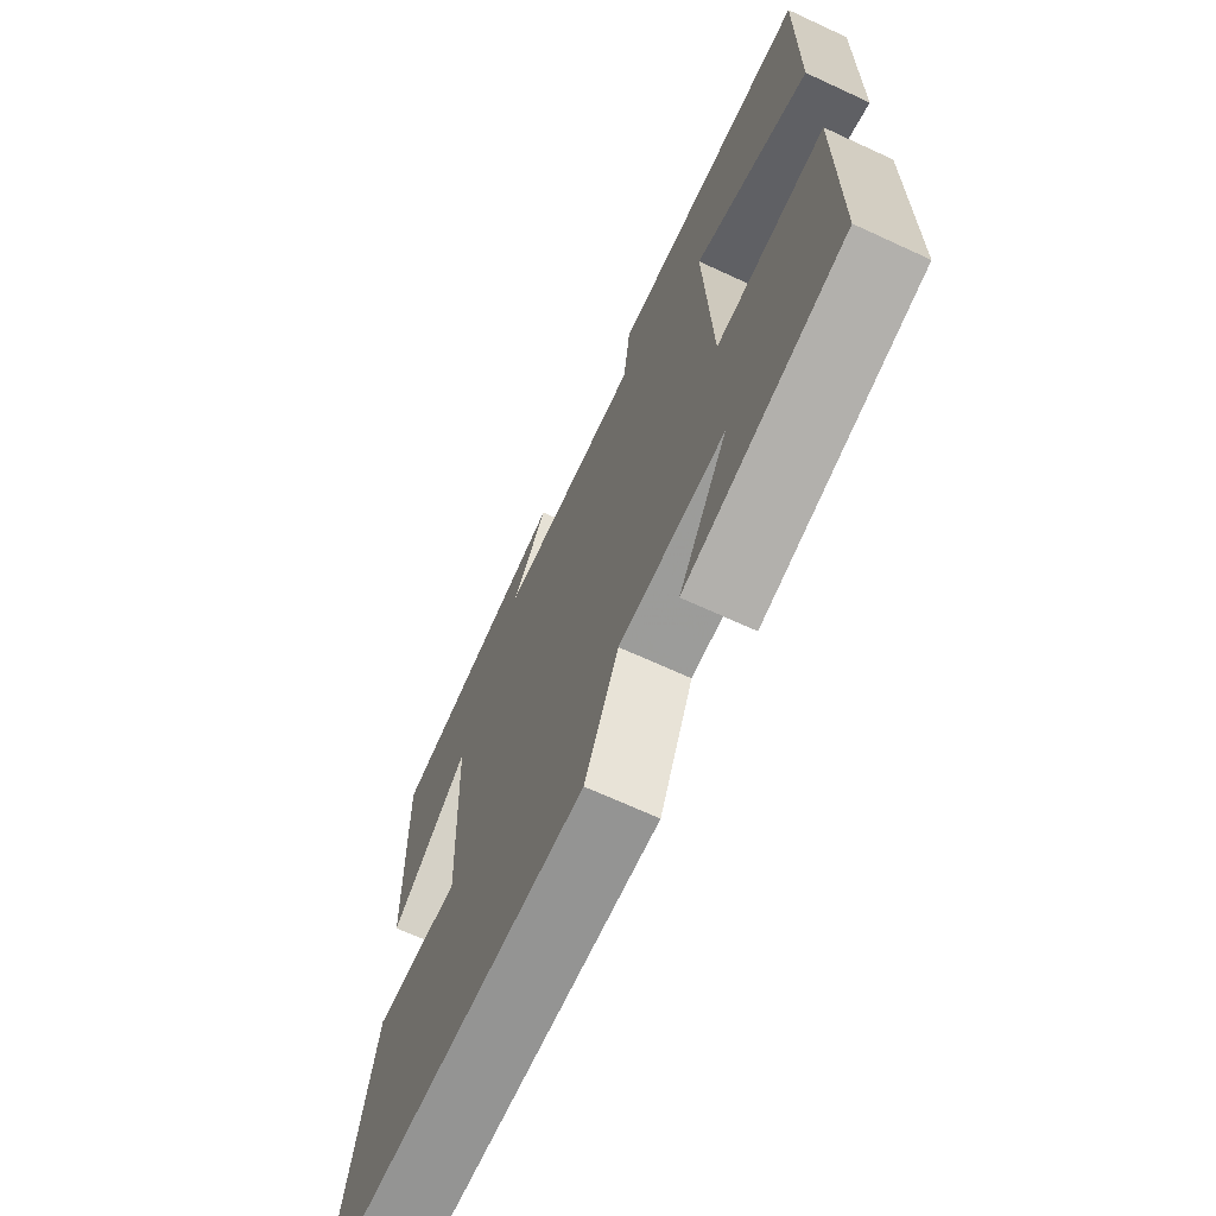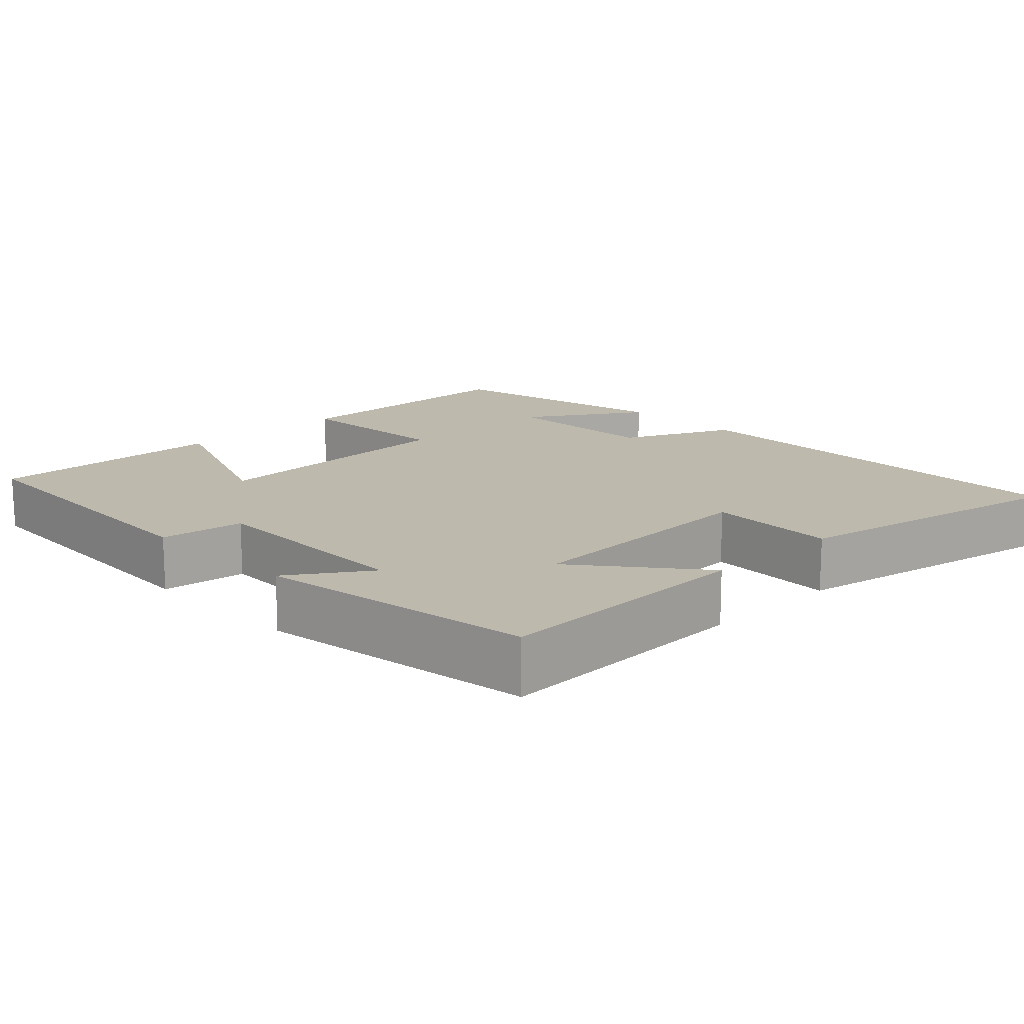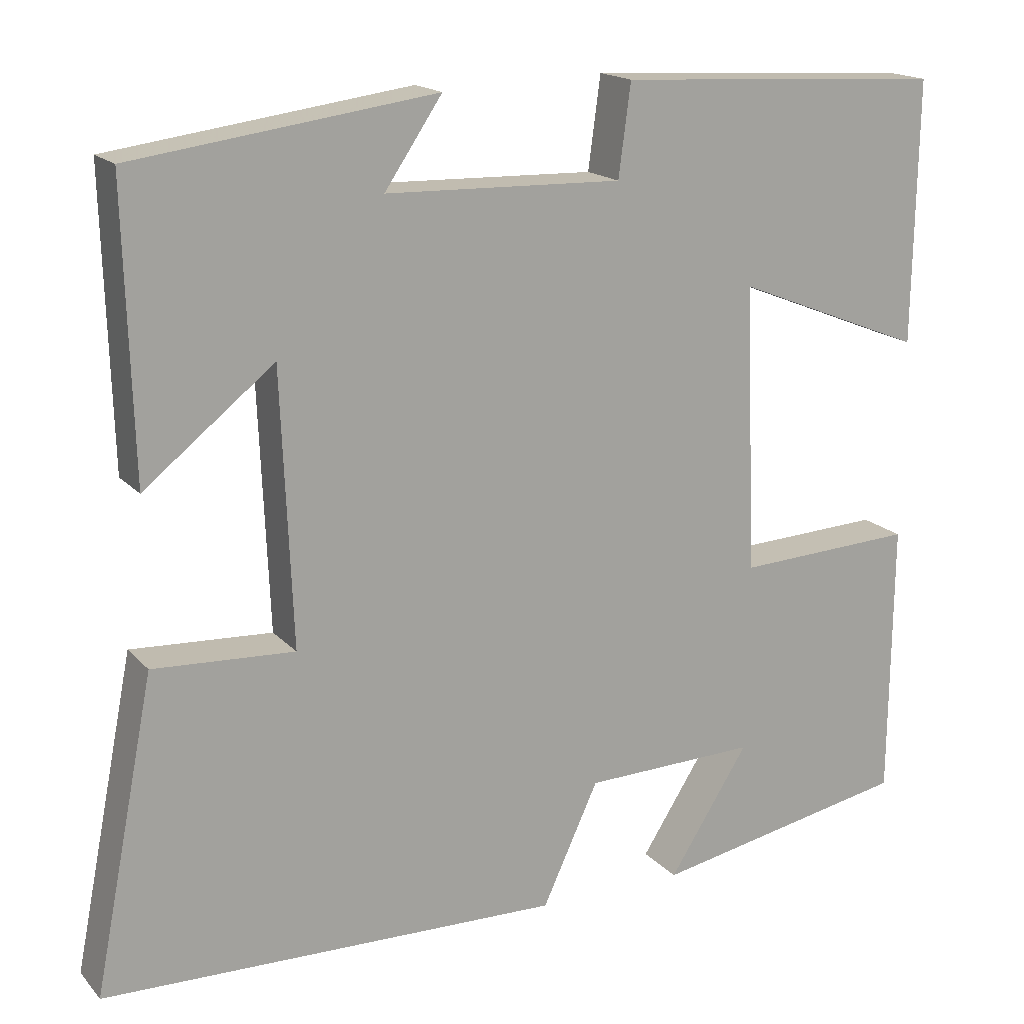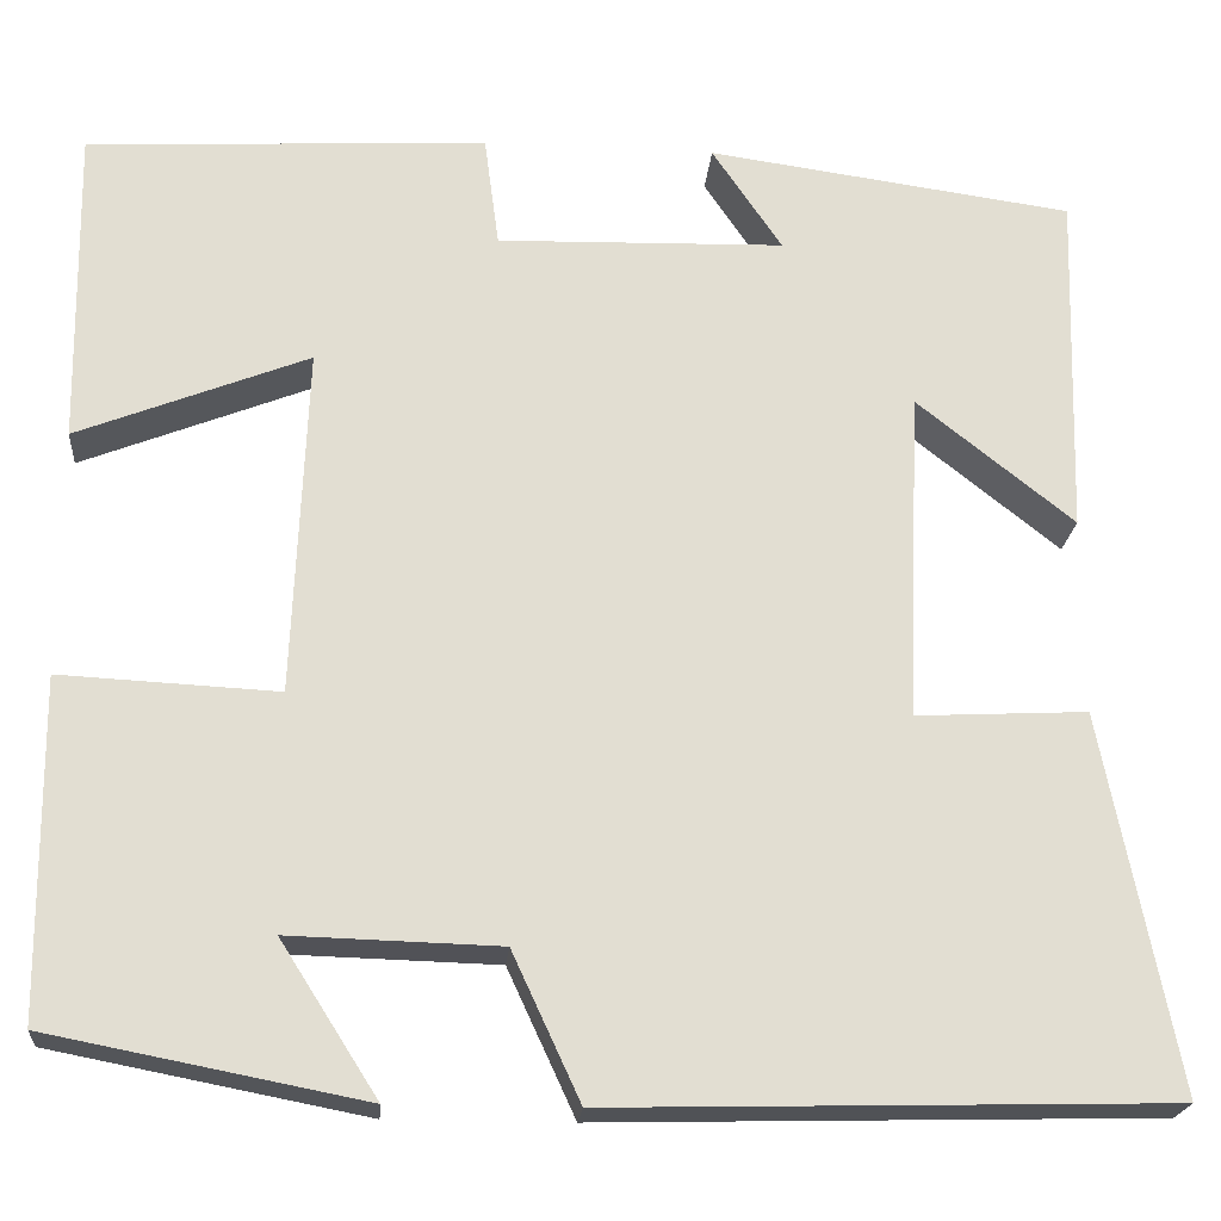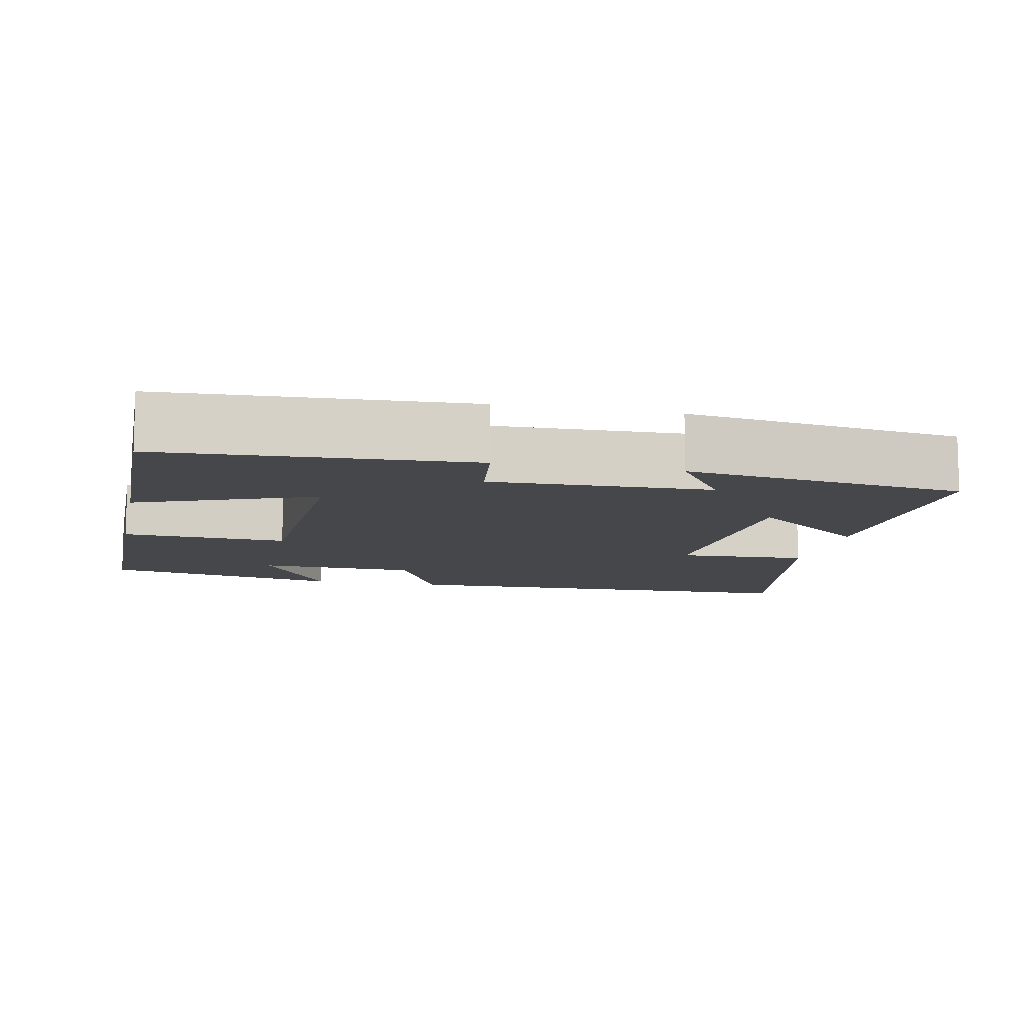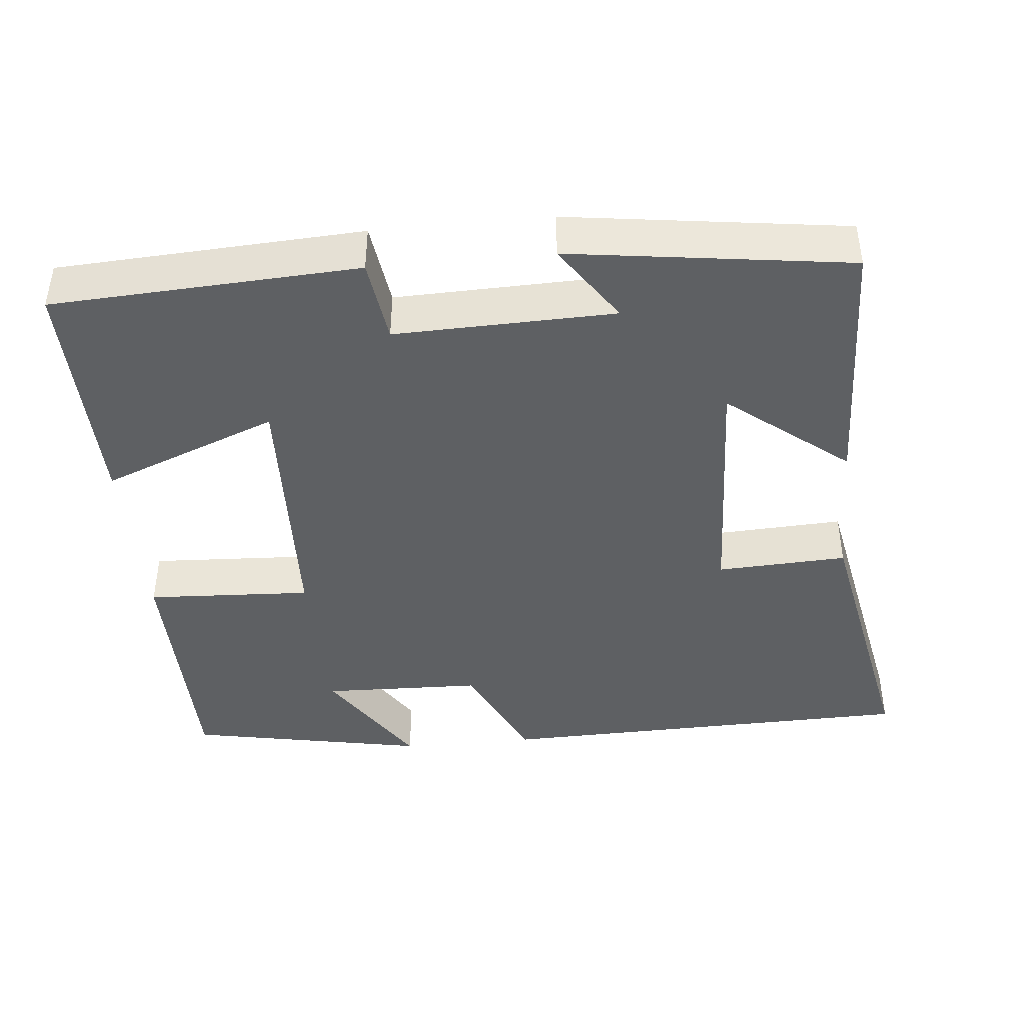
<metadata>
{"format":"obj","ext":"obj","renderer":"f3d","projection":"perspective","resolution":1024,"background":"white","views":[{"elev":-68.4,"azim":-114.8,"up":"+Z"},{"elev":15.2,"azim":45.7,"up":"+Y"},{"elev":17.1,"azim":152.5,"up":"+Z"},{"elev":-21.2,"azim":-4.9,"up":"+Z"},{"elev":-10.2,"azim":-12.1,"up":"+Y"},{"elev":-42.2,"azim":5.5,"up":"+Y"}]}
</metadata>
<code>
v -0.497 0.07 -0.438
v -0.5 0.07 -0.096
v -0.279 0.07 -0.107
v -0.265 0.07 0.247
v -0.5 0.07 0.154
v -0.505 0.07 0.478
v -0.098 0.07 0.5
v -0.083 0.07 0.387
v 0.209 0.07 0.395
v 0.138 0.07 0.5
v 0.51 0.07 0.449
v 0.5 0.07 0.096
v 0.34 0.07 0.223
v 0.326 0.07 -0.113
v 0.5 0.07 -0.104
v 0.575 0.07 -0.486
v 0.007 0.07 -0.5
v -0.062 0.07 -0.351
v -0.276 0.07 -0.345
v -0.177 0.07 -0.5
v -0.497 0 -0.438
v -0.5 0 -0.096
v -0.279 0 -0.107
v -0.265 0 0.247
v -0.5 0 0.154
v -0.505 0 0.478
v -0.098 0 0.5
v -0.083 0 0.387
v 0.209 0 0.395
v 0.138 0 0.5
v 0.51 0 0.449
v 0.5 0 0.096
v 0.34 0 0.223
v 0.326 0 -0.113
v 0.5 0 -0.104
v 0.575 0 -0.486
v 0.007 0 -0.5
v -0.062 0 -0.351
v -0.276 0 -0.345
v -0.177 0 -0.5
f 19 20 1 2
f 18 19 2 3
f 16 17 18
f 15 16 18
f 14 15 18
f 18 3 4
f 14 18 4
f 13 14 4
f 11 12 13
f 10 11 13
f 9 10 13
f 8 9 13 4
f 6 7 8
f 5 6 8
f 4 5 8
f 22 21 40 39
f 23 22 39 38
f 38 37 36
f 38 36 35
f 38 35 34
f 24 23 38
f 24 38 34
f 24 34 33
f 33 32 31
f 33 31 30
f 33 30 29
f 24 33 29 28
f 28 27 26
f 28 26 25
f 28 25 24
f 1 21 22 2
f 2 22 23 3
f 3 23 24 4
f 4 24 25 5
f 5 25 26 6
f 6 26 27 7
f 7 27 28 8
f 8 28 29 9
f 9 29 30 10
f 10 30 31 11
f 11 31 32 12
f 12 32 33 13
f 13 33 34 14
f 14 34 35 15
f 15 35 36 16
f 16 36 37 17
f 17 37 38 18
f 18 38 39 19
f 19 39 40 20
f 20 40 21 1

</code>
